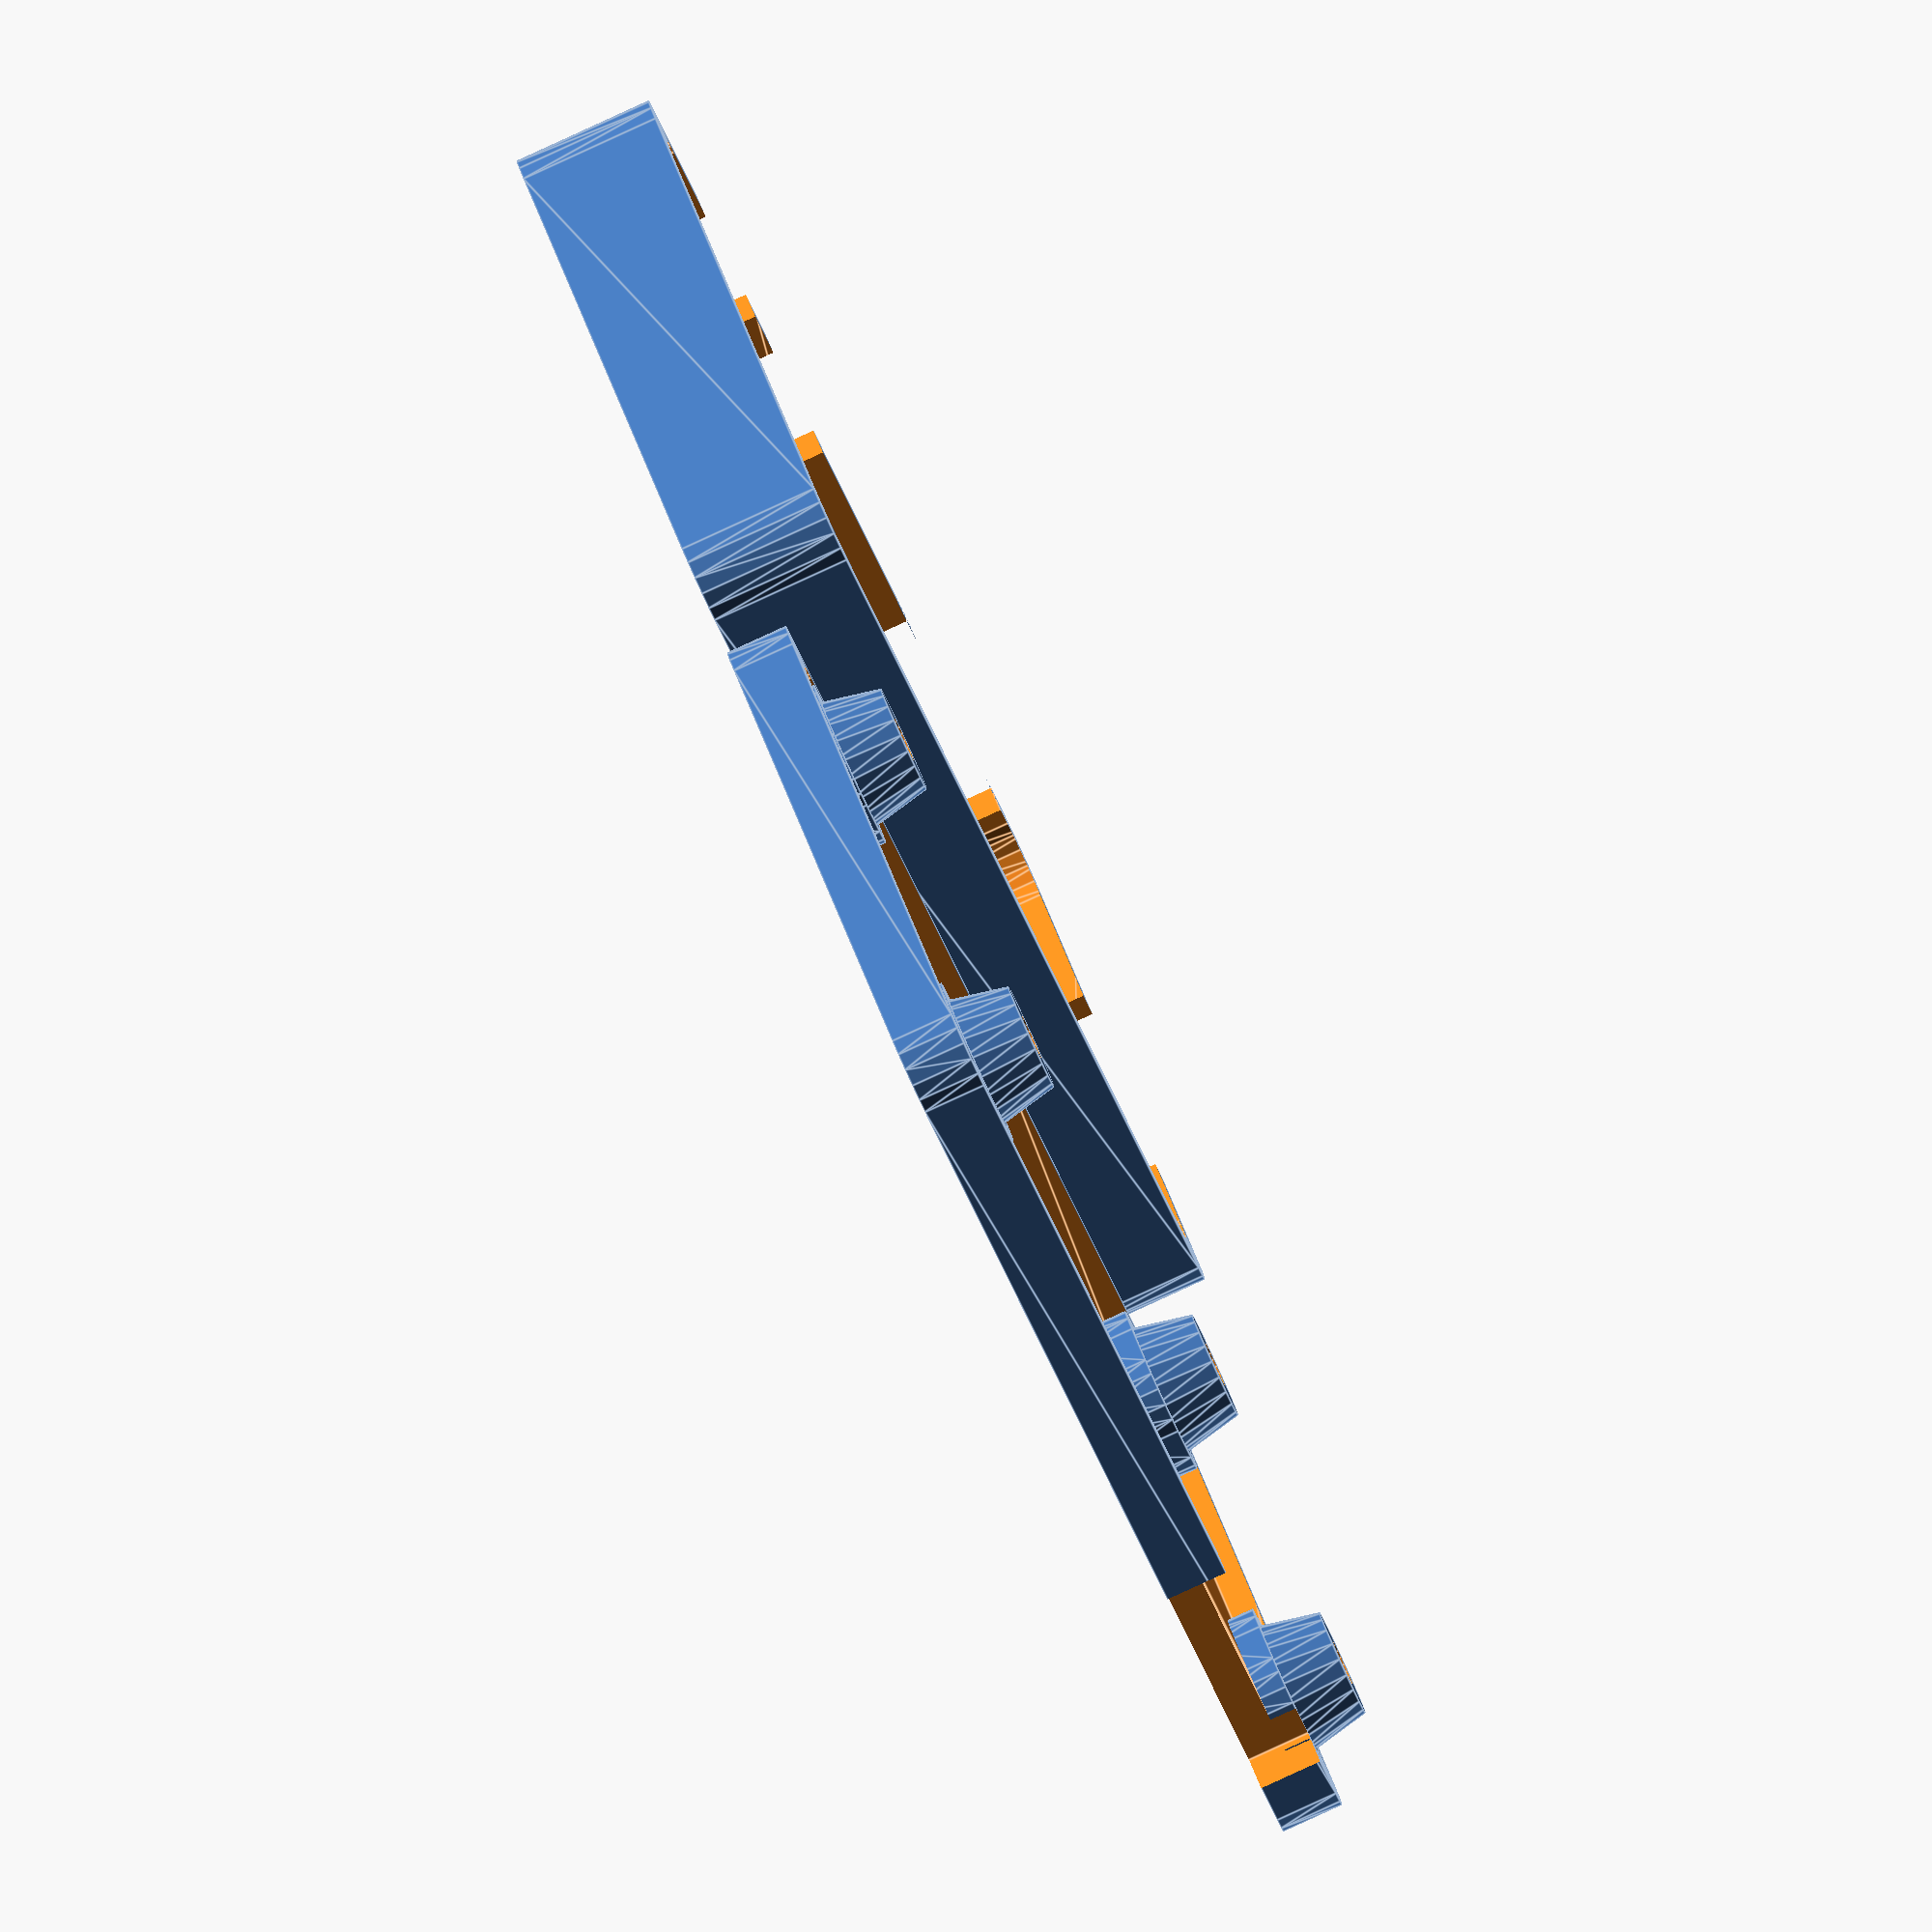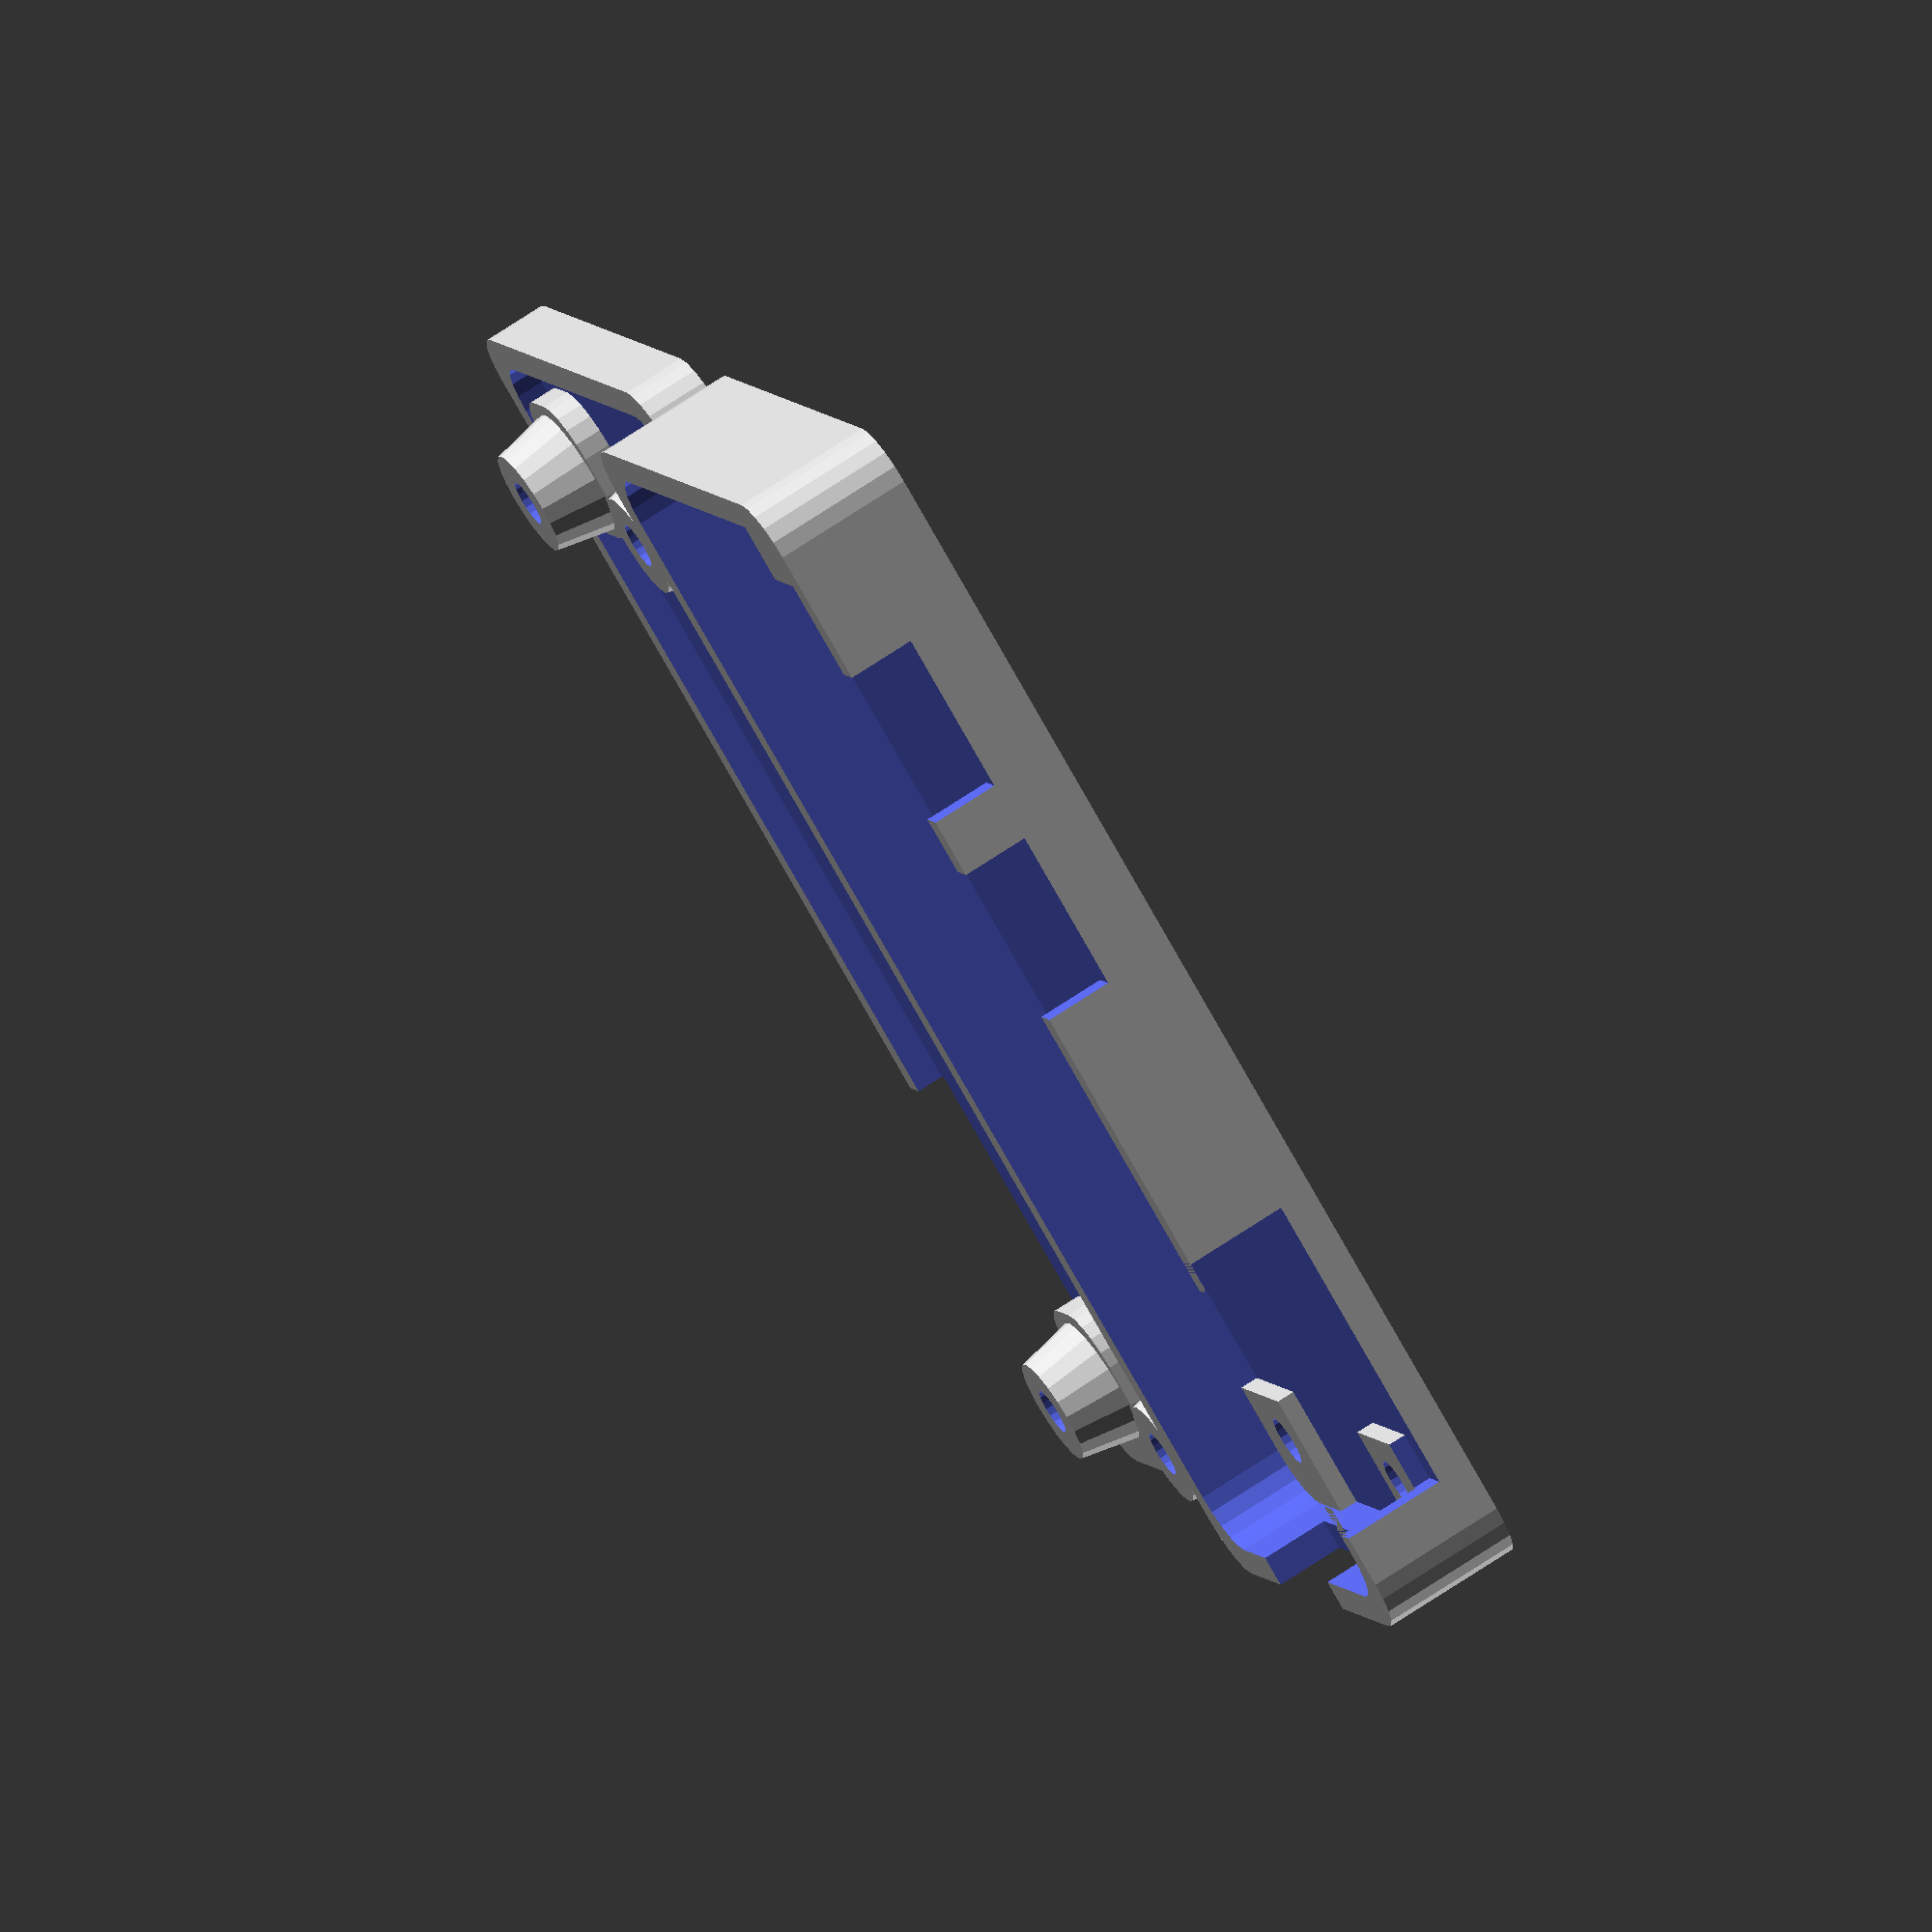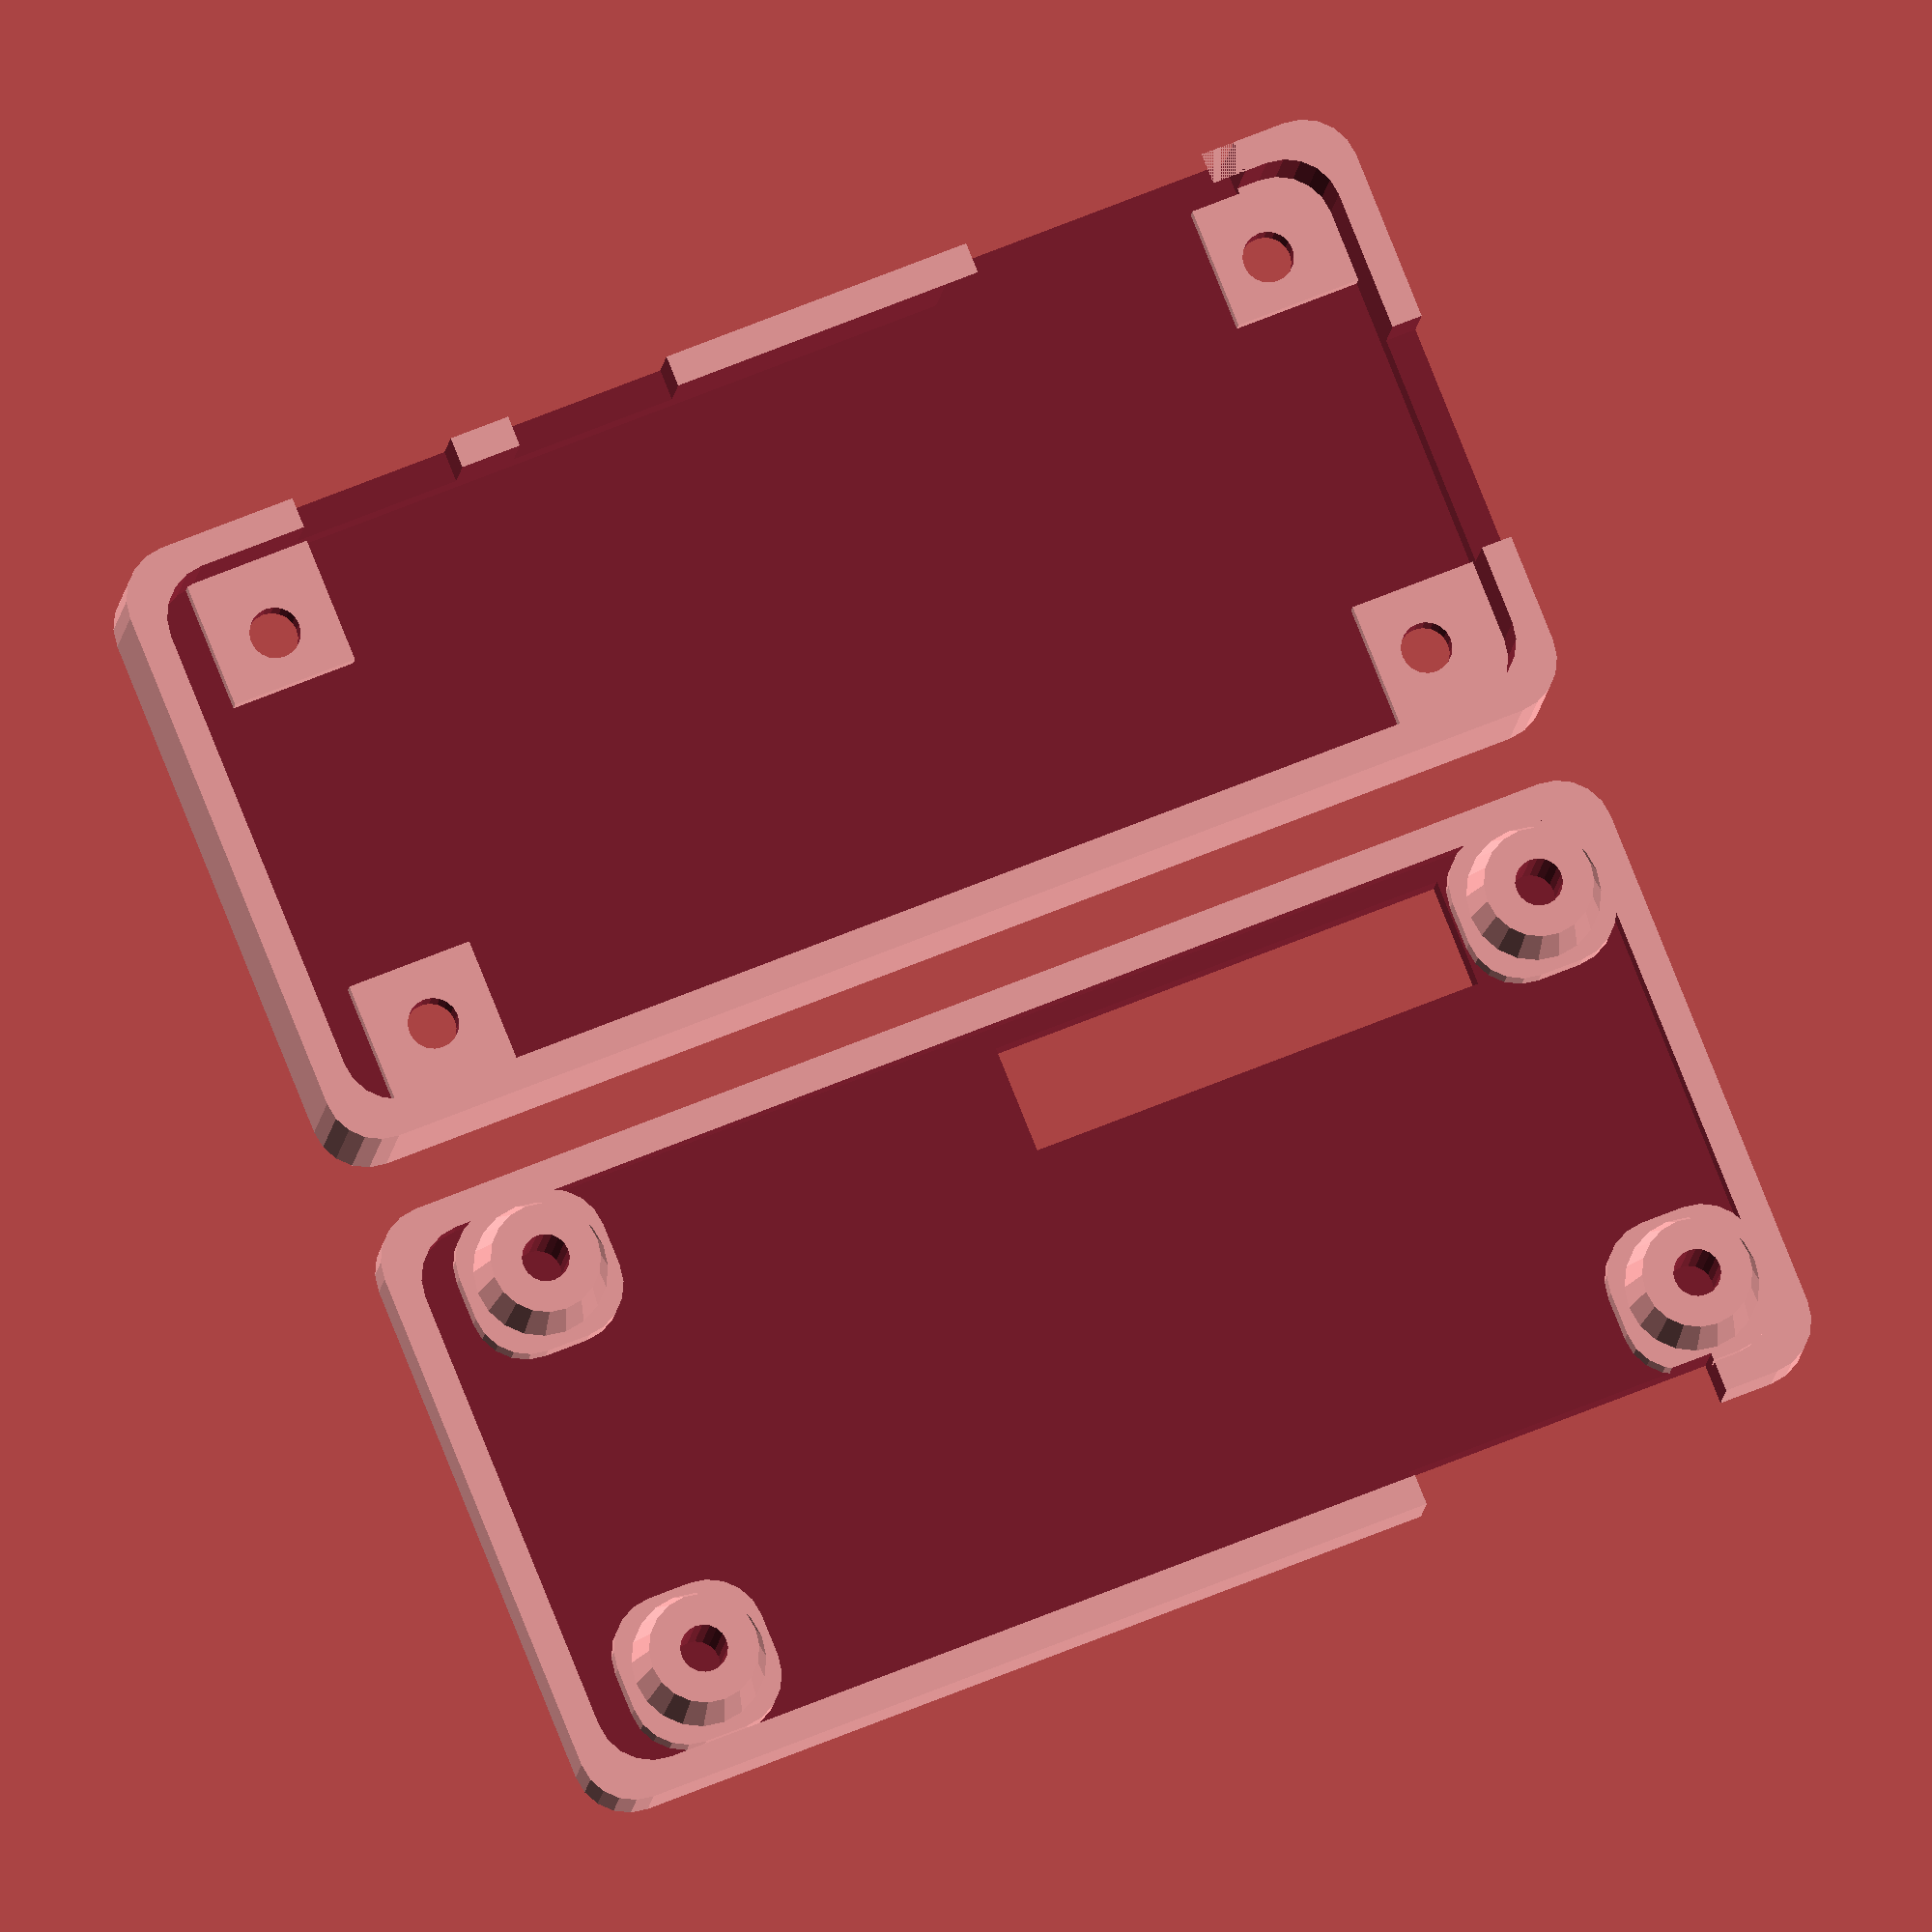
<openscad>
//Pi Zero parametric box design with camera support
//R.J.Tidey 17th May 2016

// General parameters
//build 1=base, 2=lid, 3=both
build = 3;
//camera 0=none, 1=internal, 2=external
camera = 0;
//GPIO 0=no cut_out, 1=top cut_out, 2 side cut out
gpio = 1;
wall = 2.0;
hdmi_recess = 1;
corner = 3.0;
tol = 0.3;
$fn=20;

// 6.7 x 15 on bottom across from hdmi port for lidar connection
// 6.7 from closest edge and 1mm from long edge.


//Base parameters
//inner dimensions
base_width = 30;
//65 for original pizero with no camera connector
//67 for pizero with camera connector
//70  to give more radius for bending cable back internally
base_length = camera==1 ? 70.0 : 67.0;
hole2hole_l = 58;
hole2hole_w = 23;

hdmi_recess_w = 17.5;
hdmi_recess_h = 3.75;

support_offset = 3.5;
support_height = 1.0;
support_radius = 1.4;
support_size = 7.0;
usbpower_offset = 54.0;
usbusb_offset = 41.4;
usb_length = 9.25;
hdmi_offset = 12.4;
hdmi_length = 13.75;
cutout_height_offset = 1.0;
sd_offset = 16.7;
sd_width = 13.0;

//Lid parameters
//1.5 for no camera shallow
//6 for camera
lid_height = camera==1 ? 6.0 : 1.5;
board_thick = 1.35;
connector_thick = 3.2;
screw_depth = 8.0;
screw_radius = 1.3;
gpio_centre_x = 20.5;
gpio_centre_y = 3.5;
gpio_length = 51.5 / 2;
gpio_width = 6;
gpio_recess_h = 1.2;
corner_size = 2.4;

//Camera parameters,
camera_hole = 10;
camera_x = 20.0;
camera_screw_centre_offset = 0.0;
camera_screw_x = 12.5;
camera_screw_y = 21.0;
camera_screw_r = 1.5;
camera_cable_y = 20.0;
camera_cable_h = 1.0;

//calculate required base_height
base_height = support_height + board_thick + connector_thick + tol;
echo("base_height = ",base_height);
echo("base_length = ",base_length);
echo("lid_height = ",lid_height);

module round_cube(start,length,width,height,z_offset,cor) {
    hull() {
        translate([start,start,z_offset])
            cylinder(height+wall,r=cor);
        translate([start+length,start,z_offset])
            cylinder(height+wall,r=cor);
        translate([start+length,start+width,z_offset])
            cylinder(height+wall,r=cor);
        translate([start,start+width,z_offset])
            cylinder(height+wall,r=cor);
    }
}

module screwhole() {
    cylinder(wall+support_height+tol,r=support_radius);
    cylinder(wall*0.75,2*support_radius,support_radius);
}

module corner_support() {
    difference() {
        union() {
            round_cube(corner-2*tol,corner_size,corner_size,lid_height,0,corner);
            translate([support_offset,support_offset,wall-0.1])
                cylinder(lid_height+connector_thick+0.1,4,3);
        }
        translate([support_offset,support_offset,wall+lid_height+connector_thick-screw_depth])
            cylinder(screw_depth+1,r=screw_radius);
    }
}

module cut_outs(height) {
    translate([tol+hdmi_offset-0.5*hdmi_length,-wall-0.1,height])
        cube([hdmi_length, wall+ 1.0,base_height]);
    translate([tol+usbusb_offset-0.5*usb_length,-wall-0.1,height])
        cube([usb_length, wall+ 1.0,base_height]);
    translate([tol+usbpower_offset-0.5*usb_length,-wall-0.1,height])
        cube([usb_length, wall+ 1.0,base_height]);
    translate([-wall-0.1,tol+sd_offset-0.5*sd_width,height])
        cube([wall+ 1.0,sd_width,base_height]);
    if(hdmi_recess==1) {
        translate([tol+hdmi_offset-0.5*hdmi_recess_w,-wall-0.1,wall])
            cube([hdmi_recess_w, wall+ 0.1,base_height]);
    }
    if(camera==2) {
        translate([base_length - 2* wall,tol+0.5*(base_width-camera_cable_y),height])
            cube([4*wall,camera_cable_y,camera_cable_h]);
    }
    if(gpio==2) {
        translate([tol + gpio_centre_x - gpio_length*0.5,tol+base_width-wall,height])
            cube([gpio_length,4*wall,base_height]);
    }
}

module base_shell() {
    difference() {
        round_cube(corner-wall,base_length+2*tol+2*wall-2*corner,base_width+2*tol+2*wall-2*corner,base_height,0,corner);
        round_cube(corner-tol,base_length+4*tol-2*corner,base_width+4*tol-2*corner,base_height,wall,corner);
    }
    translate([-tol,-tol,0])
        cube([support_size,support_size,support_height+wall]);
    translate([hole2hole_l+tol,-tol,0])
        cube([support_size,support_size,support_height+wall]);
    translate([hole2hole_l+tol,hole2hole_w+tol,0])
        cube([support_size,support_size+2*tol,support_height+wall]);
    translate([-tol,hole2hole_w+tol,0])
        cube([support_size,support_size+2*tol,support_height+wall]);
 }

module base() {
    difference() {
        base_shell();
        translate([tol+support_offset,tol+support_offset,-0.1]) screwhole();
        translate([tol+support_offset+hole2hole_l,tol+support_offset,-0.1]) screwhole();
        translate([tol+support_offset+hole2hole_l,tol+support_offset+hole2hole_w,-0.1]) screwhole();
        translate([tol+support_offset,tol+support_offset+hole2hole_w,-0.1]) screwhole();
        cut_outs(wall+support_height+board_thick-tol);
    }
}


module lid_shell() {
    difference() {
        round_cube(corner-wall,base_length+2*tol+2*wall-2*corner,base_width+2*tol+2*wall-2*corner,lid_height,0,corner);
        round_cube(corner-tol,base_length+4*tol-2*corner,base_width+4*tol-2*corner,lid_height,wall,corner);
        if(gpio==1) {
            translate([tol+gpio_centre_x-0.5*gpio_length,tol+gpio_centre_y-0.5*gpio_width,-0.5])
                cube([gpio_length,gpio_width,wall+1.0]);
        }
        if(camera==1) {
            translate([tol+camera_x,tol+0.5*(base_width-camera_hole),-0.5])
                cube([camera_hole,camera_hole,wall+1.0]);
            translate([tol+camera_x+0.5*camera_hole+camera_screw_centre_offset,tol+0.5*base_width,-0.5]){
                translate([0,-0.5*camera_screw_y,0]) cylinder(wall+1.0,camera_screw_r,camera_screw_r);
                translate([0,0.5*camera_screw_y,0]) cylinder(wall+1.0,camera_screw_r,camera_screw_r);
                translate([-camera_screw_x,-0.5*camera_screw_y,0]) cylinder(wall+1.0,camera_screw_r,camera_screw_r);
                translate([-camera_screw_x,0.5*camera_screw_y,0]) cylinder(wall+1.0,camera_screw_r,camera_screw_r);
            }
        }
    }
}

module lid() {
    difference() {
        union() {
            lid_shell();
            translate([0,0,0]) corner_support();
            translate([hole2hole_l,0,0]) corner_support();
            translate([hole2hole_l,hole2hole_w,0]) corner_support();
            translate([0,hole2hole_w,0]) corner_support();
        }
        if(hdmi_recess==1) {
            translate([tol+hdmi_offset-0.5*hdmi_recess_w,base_width+tol+0.1,lid_height+wall-hdmi_recess_h])
                cube([hdmi_recess_w, 2*wall,hdmi_recess_h+1]);
        }
        if(gpio==2) {
            translate([tol + gpio_centre_x - gpio_length*0.5,-wall,lid_height+wall-gpio_recess_h])
                cube([gpio_length,4*wall,gpio_recess_h+1]);
        }
    }
}

if (build == 1 || build == 3) {
    base();
}
if (build == 3) {
    translate([0,base_width+4*wall,0]) lid();
}
if(build == 2){
    lid();
}
</openscad>
<views>
elev=266.1 azim=314.1 roll=245.4 proj=o view=edges
elev=287.9 azim=207.9 roll=56.5 proj=o view=wireframe
elev=11.3 azim=158.1 roll=354.9 proj=o view=solid
</views>
